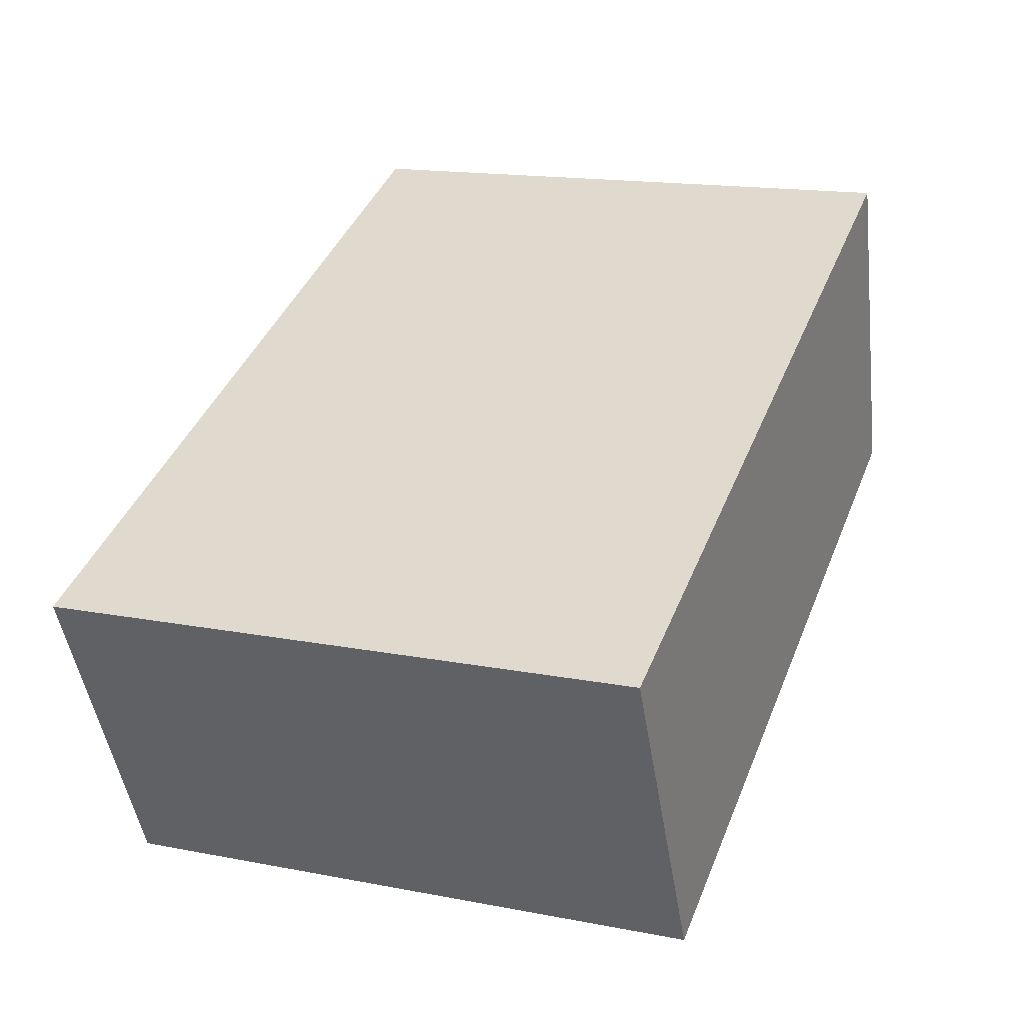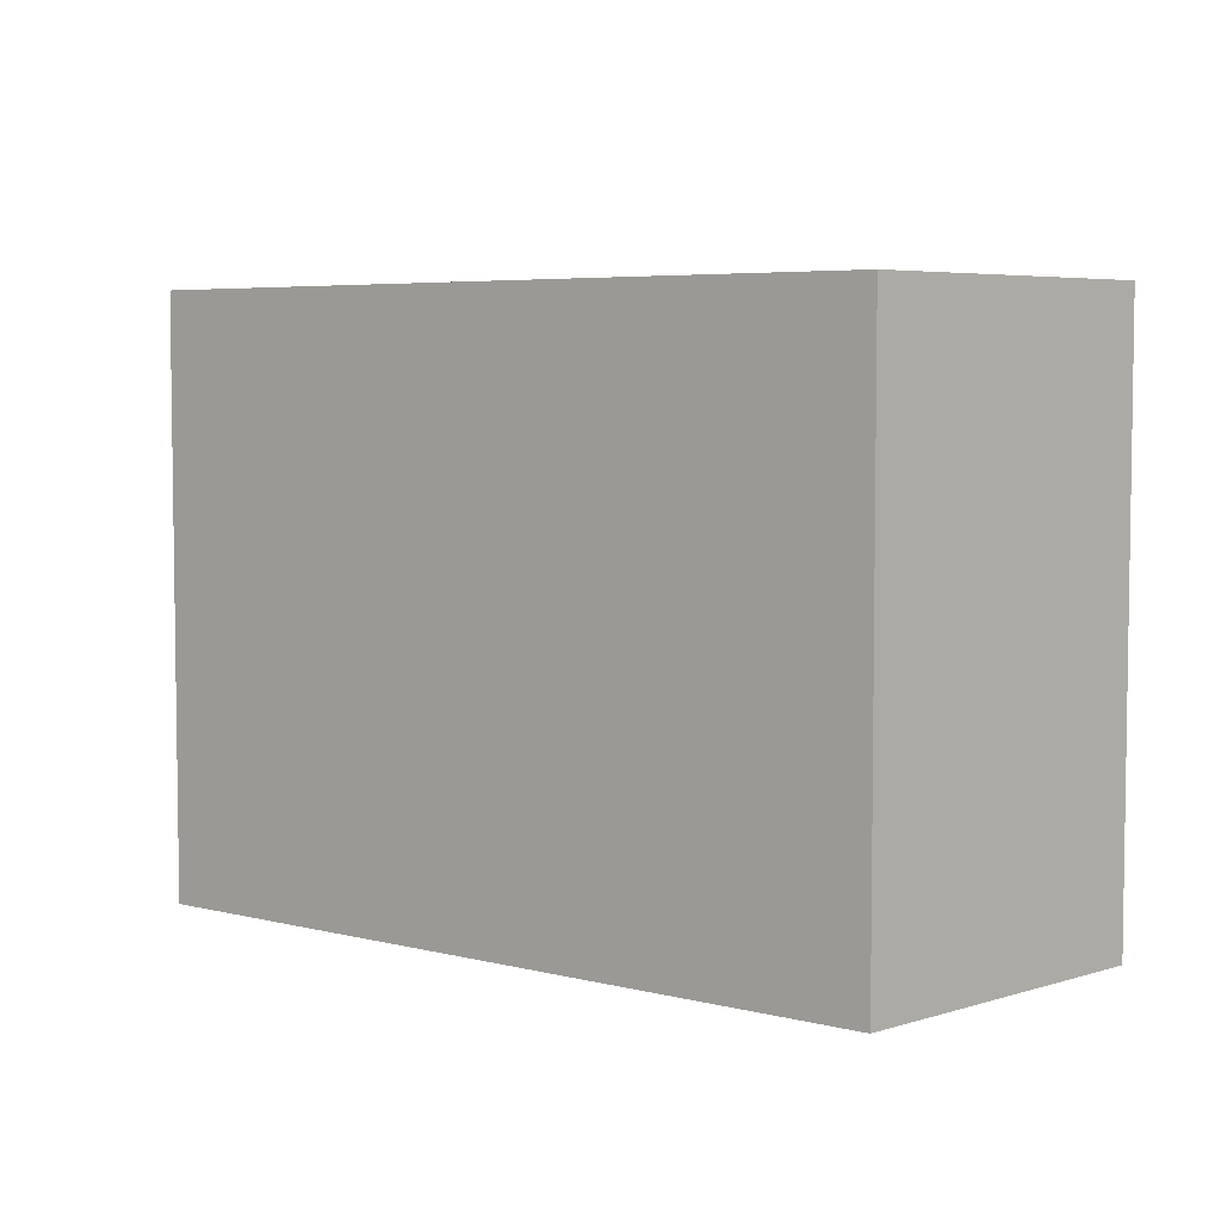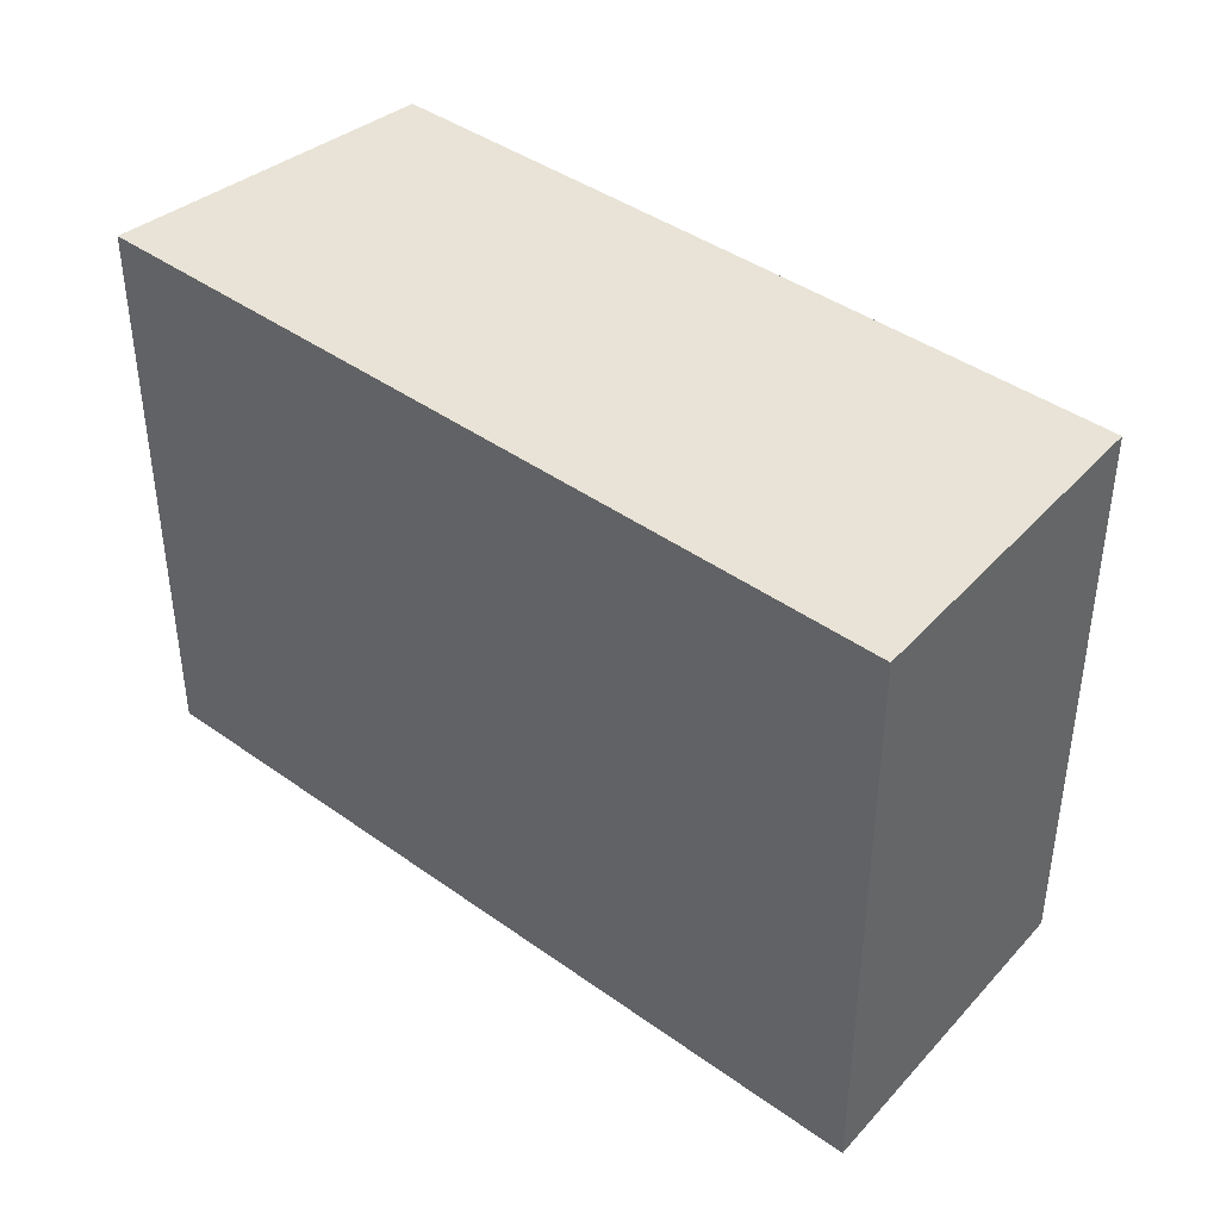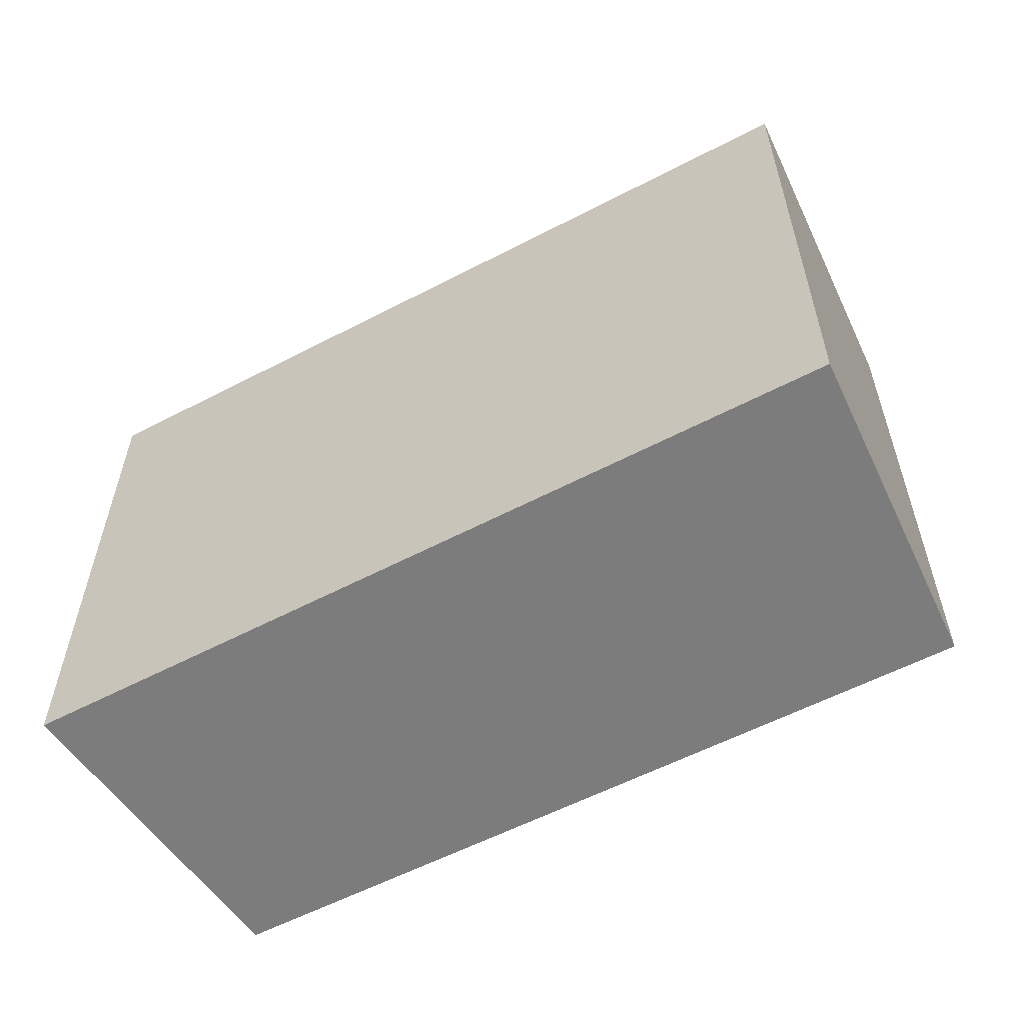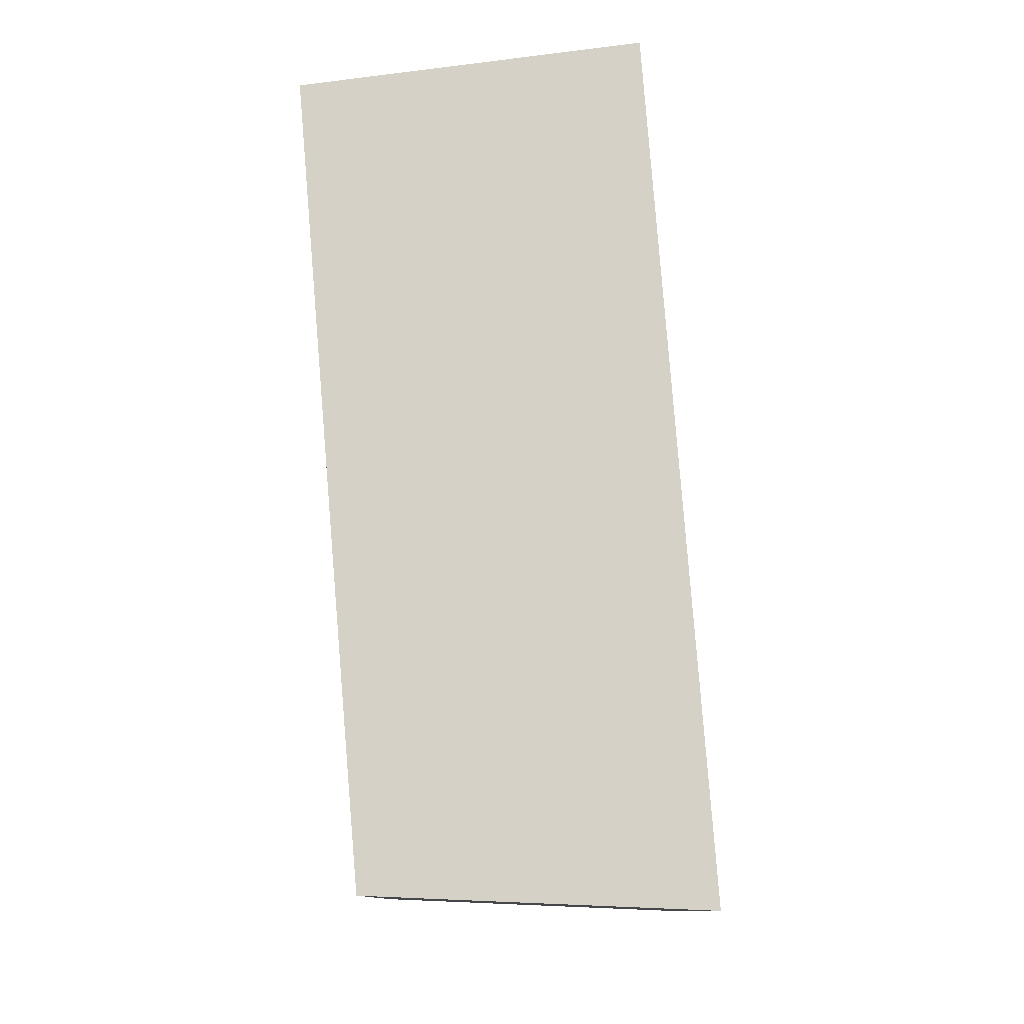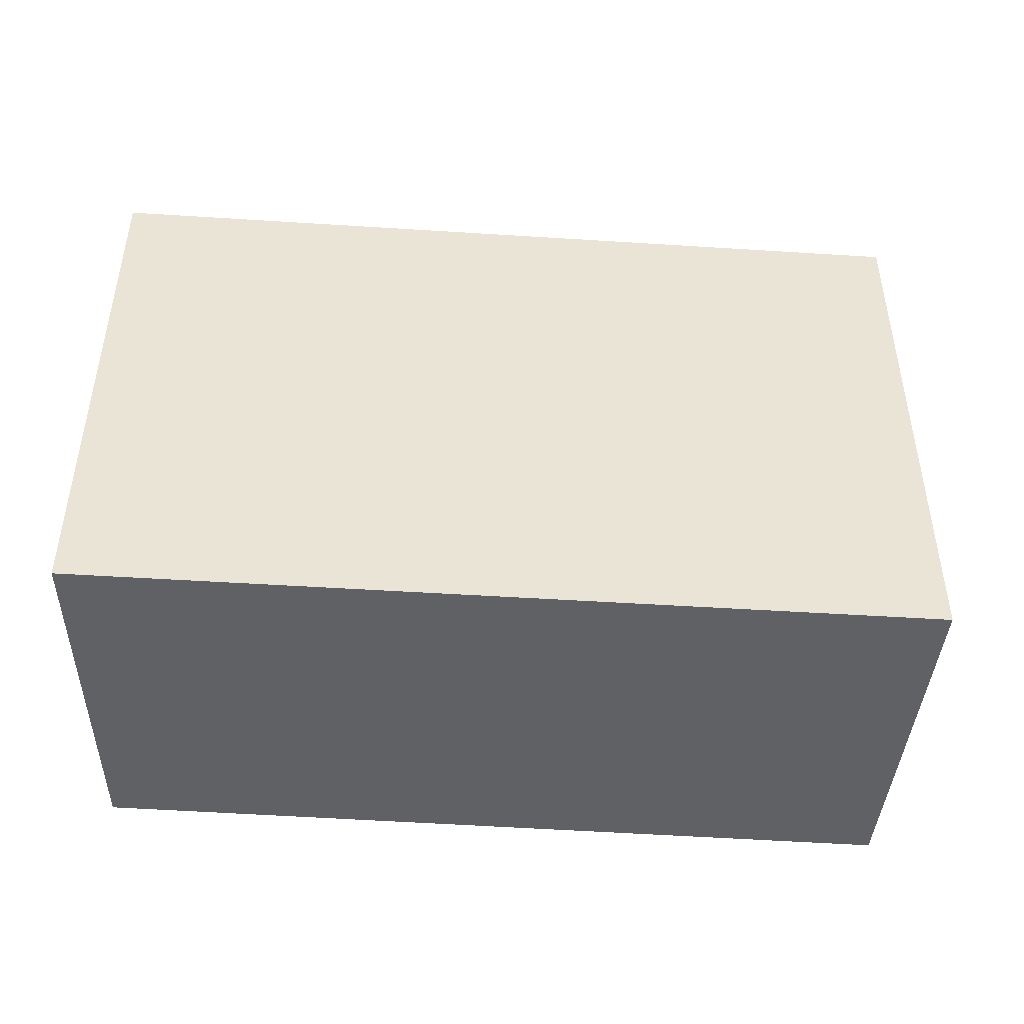
<metadata>
{"format":"obj","ext":"obj","renderer":"f3d","projection":"perspective","resolution":1024,"background":"white","views":[{"elev":16.0,"azim":111.9,"up":"+Z"},{"elev":5.2,"azim":-118.6,"up":"+Y"},{"elev":41.7,"azim":63.3,"up":"+Y"},{"elev":-58.8,"azim":50.6,"up":"+Y"},{"elev":79.6,"azim":-72.1,"up":"+Y"},{"elev":-47.7,"azim":18.2,"up":"+Y"}]}
</metadata>
<code>
v  4.244 3.417 -1.774
v  0.524 3.417 1.884
v  5.092 3.417 0.006
v  0 3.417 2.092e-16
v  0.524 -1.154e-16 1.884
v  5.092 -3.674e-19 0.006
v  4.244 1.086e-16 -1.774
v  0 0 0
g defaultobject
f 1 2 3
f 2 1 4
f 5 3 2
f 3 5 6
f 6 1 3
f 1 6 7
f 7 4 1
f 4 7 8
f 8 2 4
f 2 8 5
f 8 6 5
f 6 8 7

</code>
